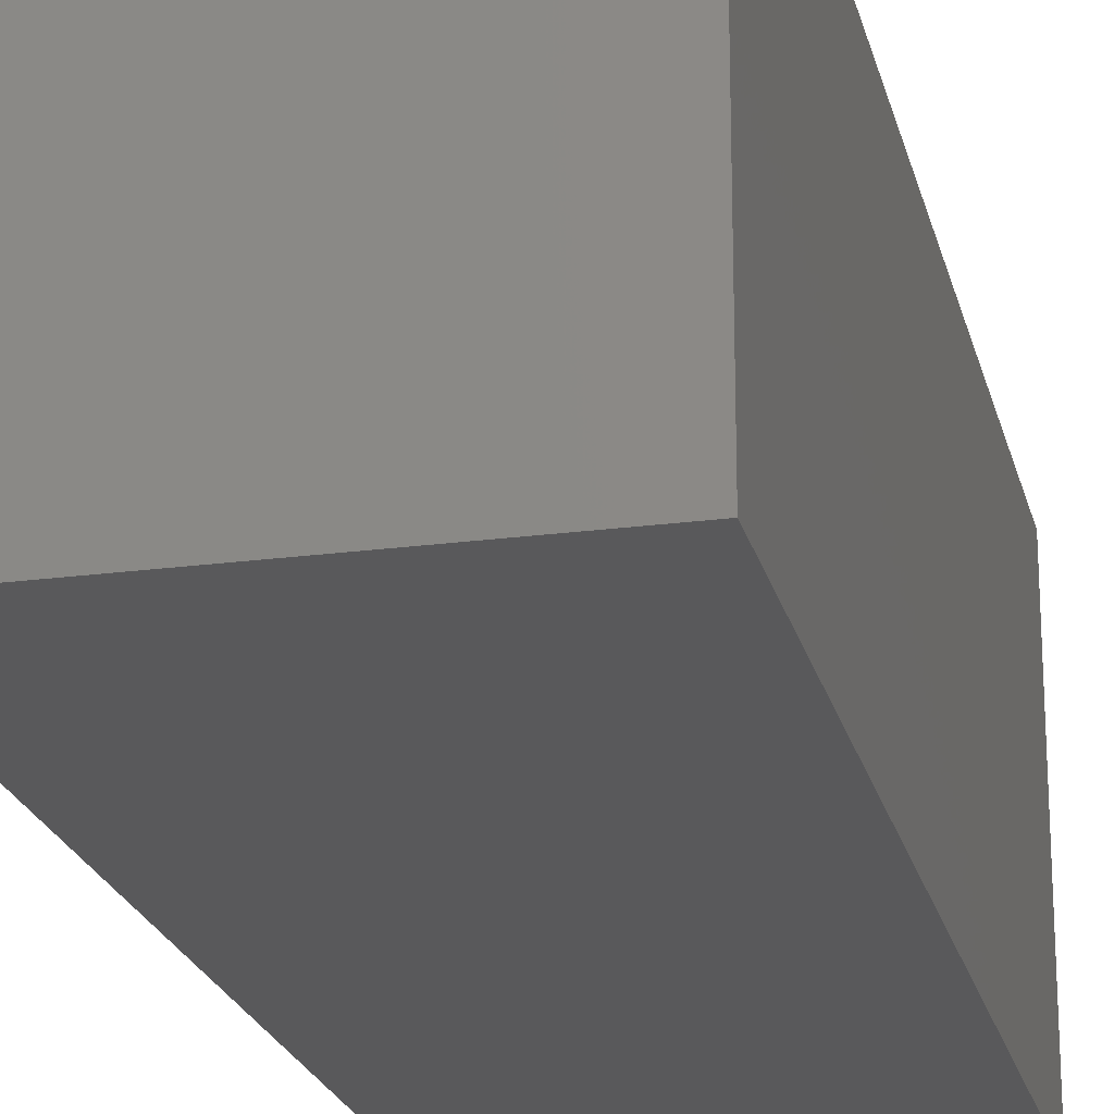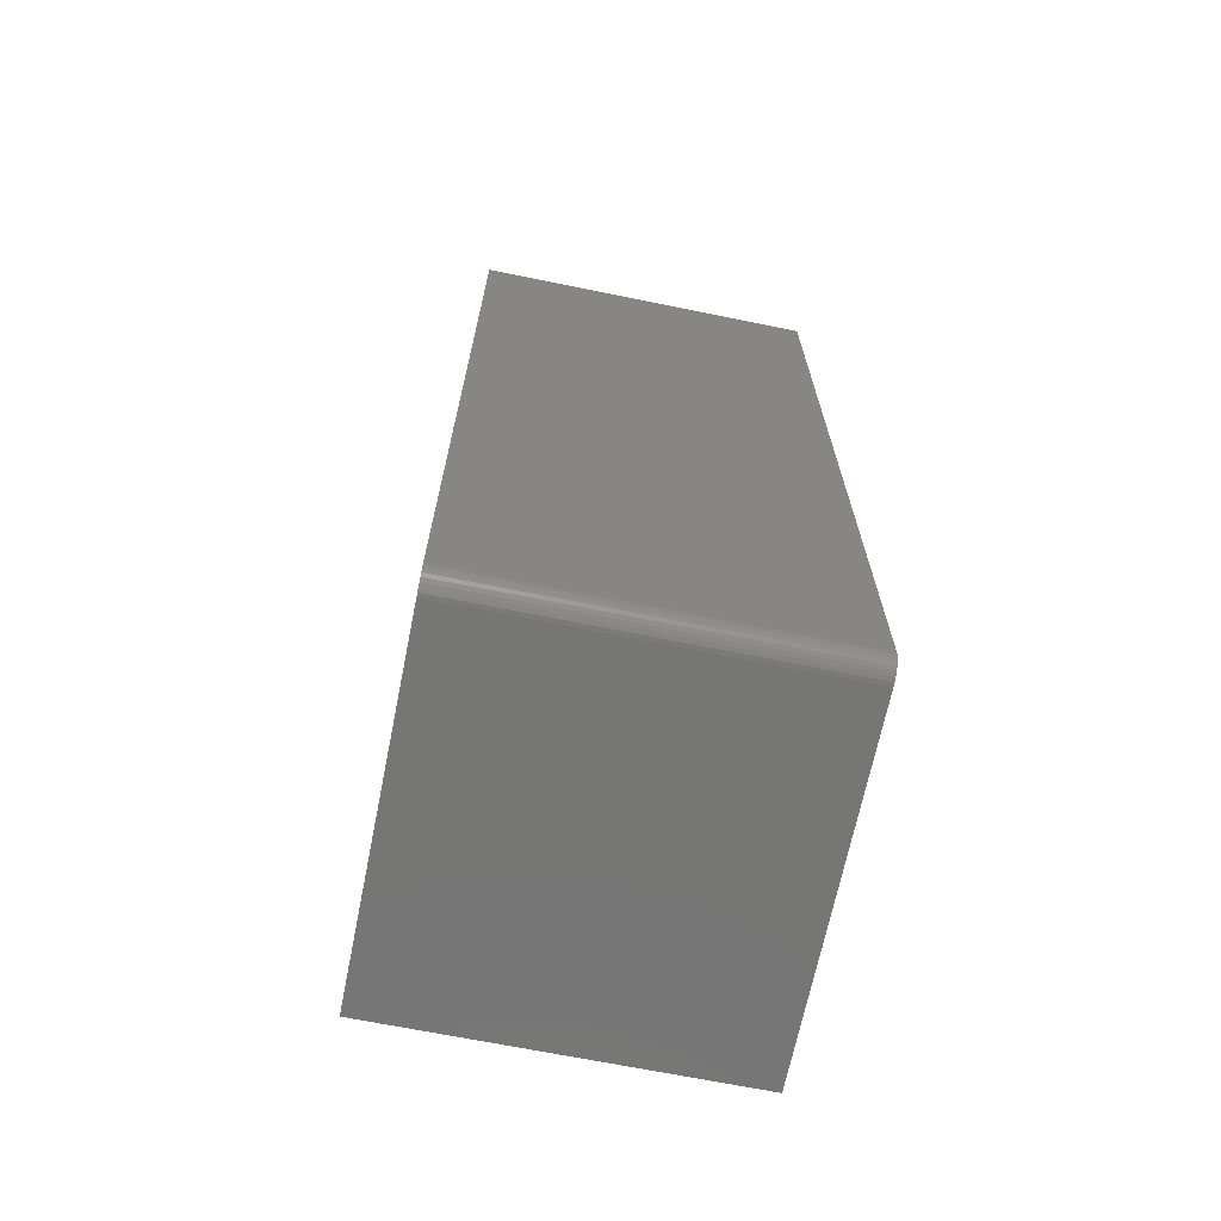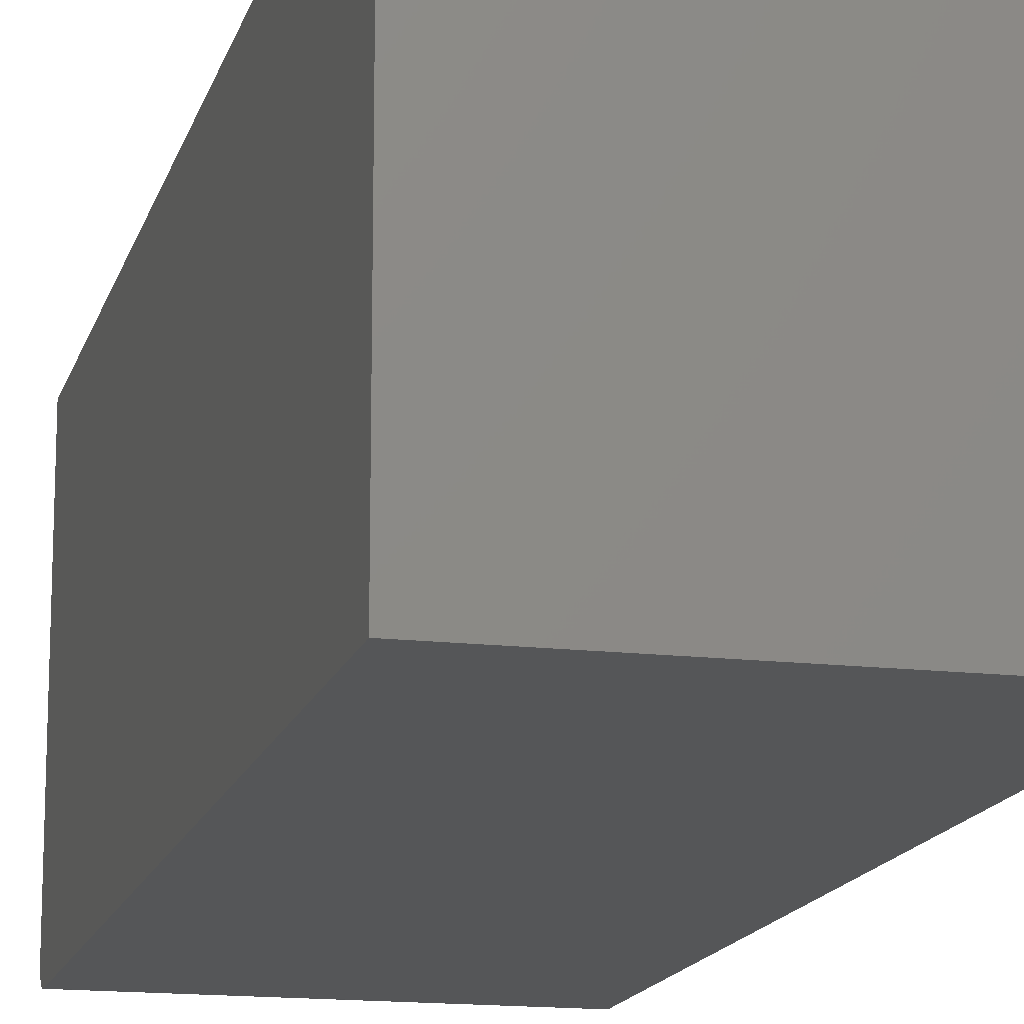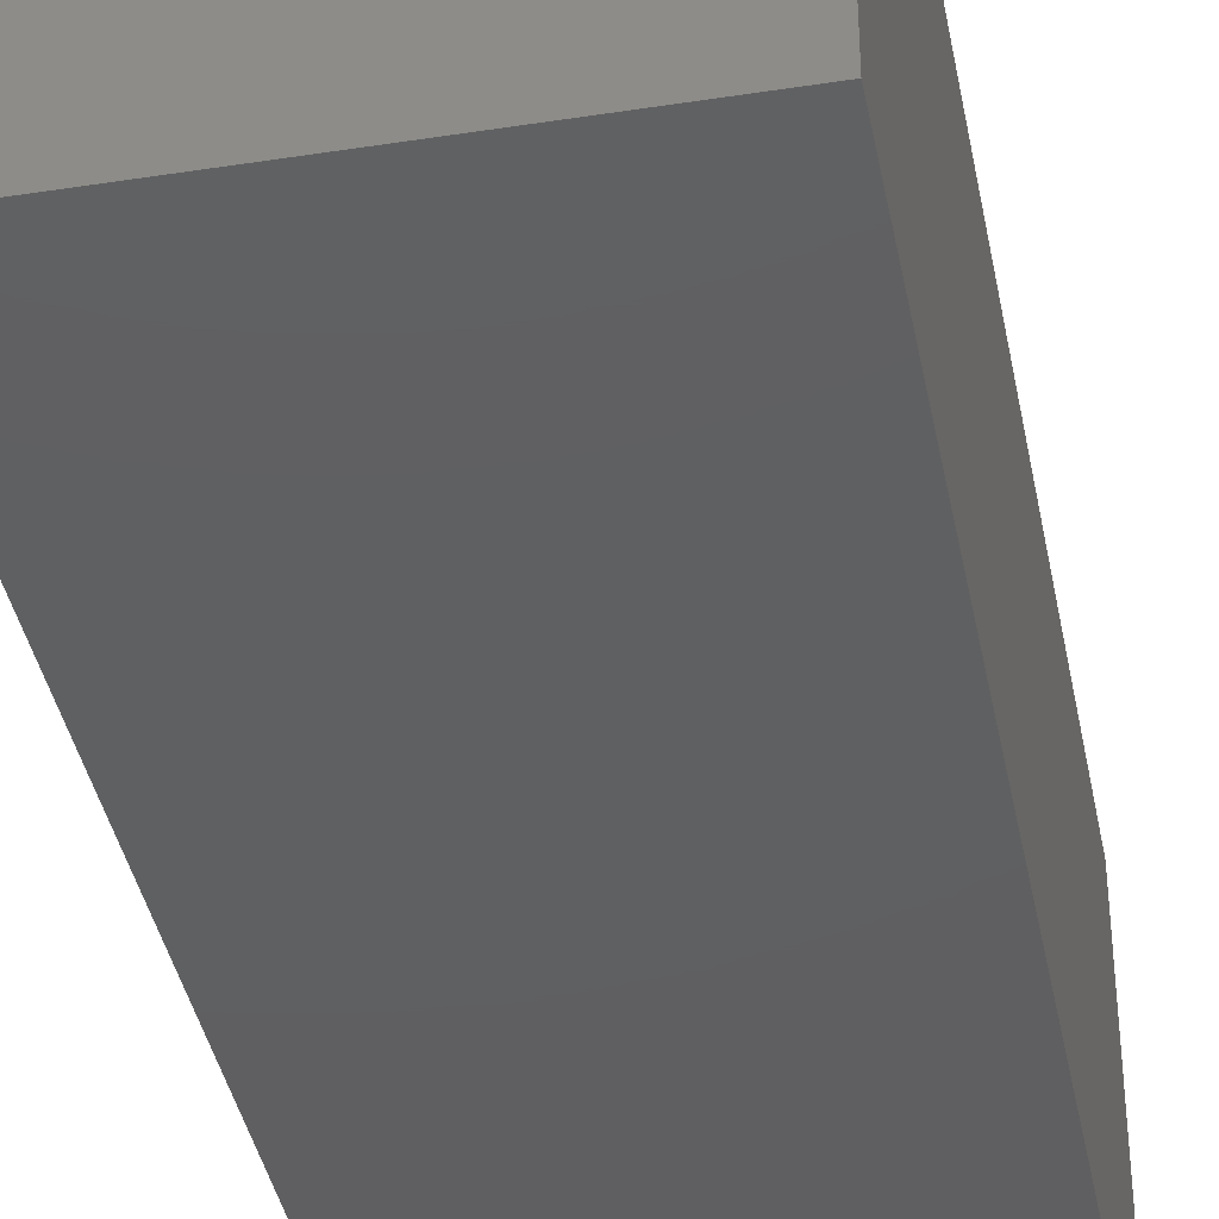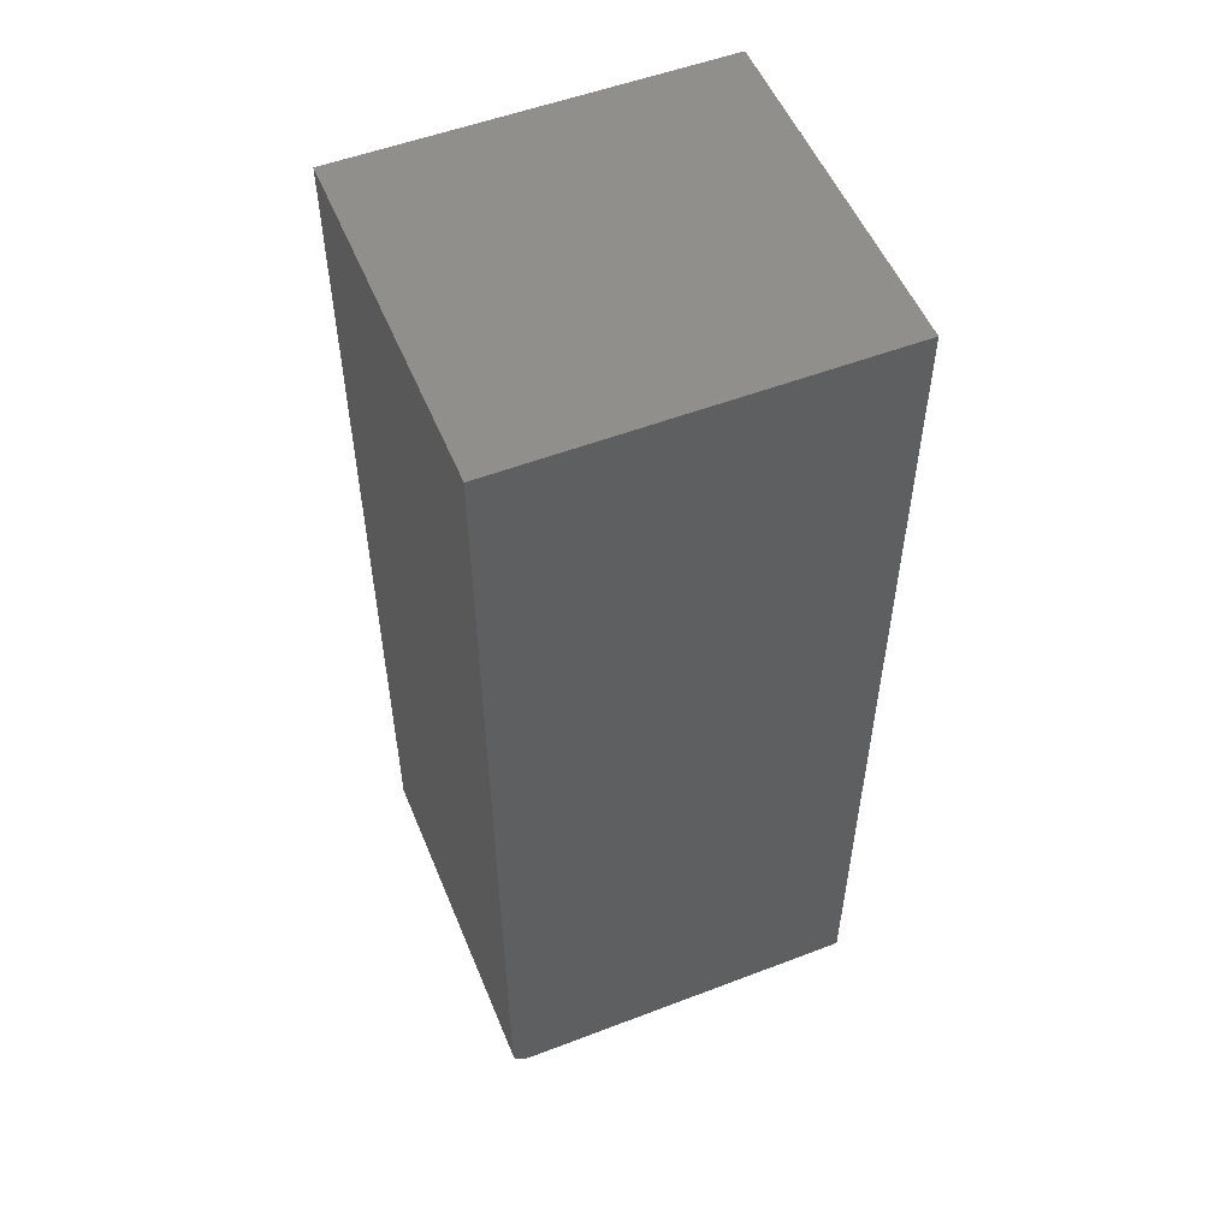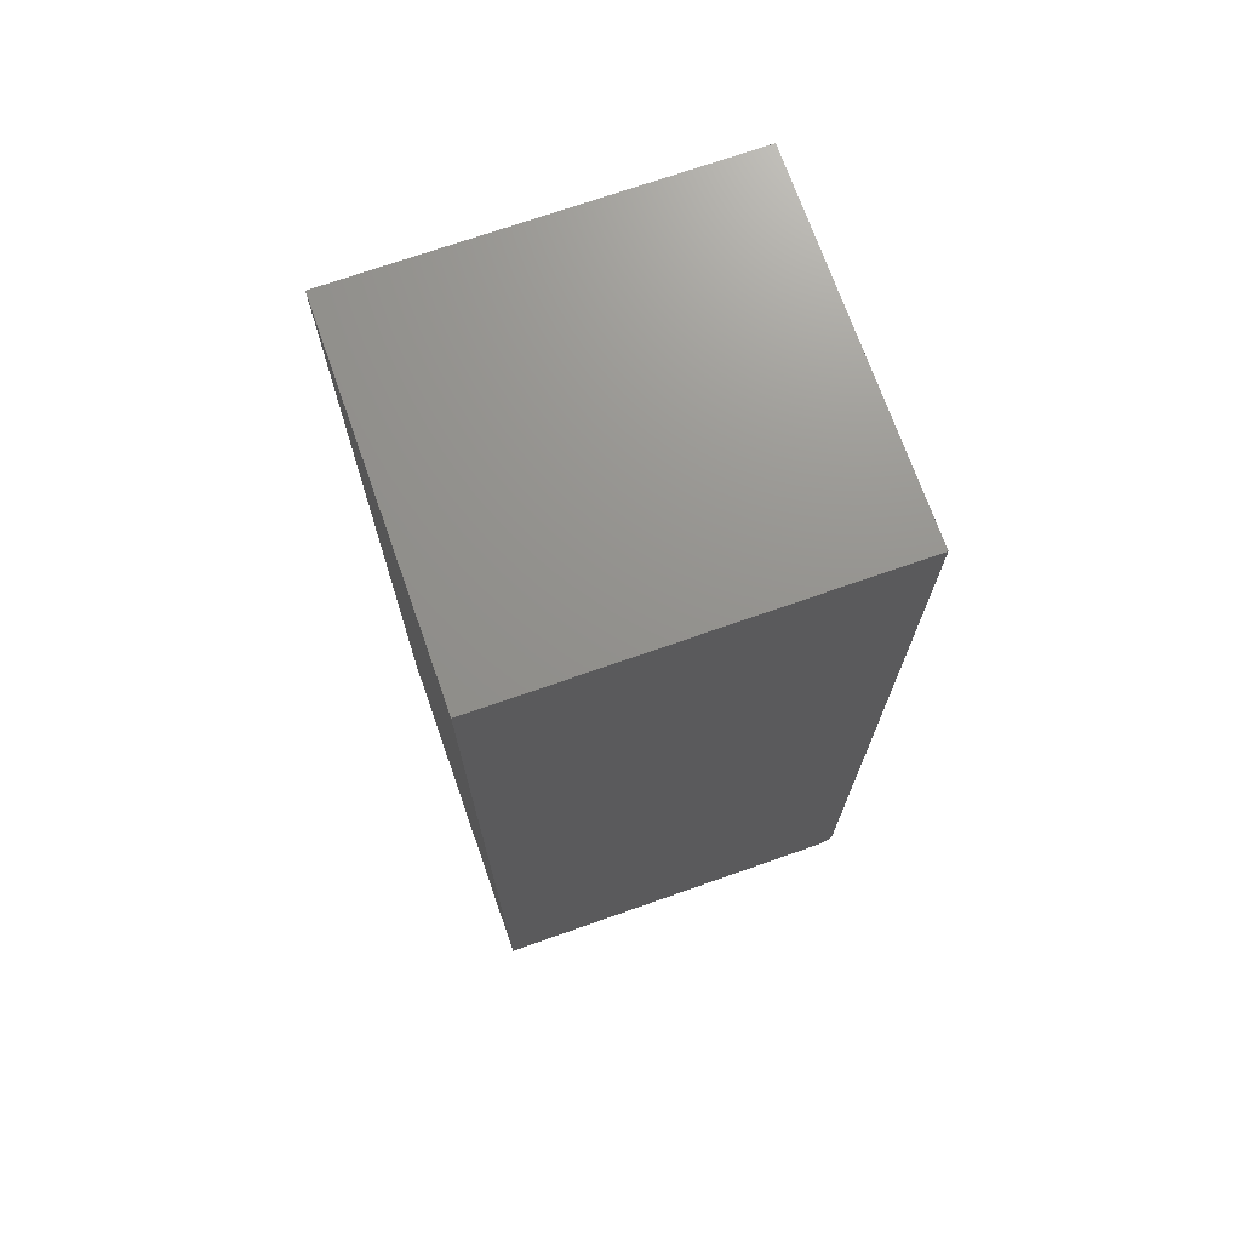
<metadata>
{"format":"stl","ext":"stl","renderer":"f3d","projection":"perspective","resolution":1024,"background":"white","views":[{"elev":-22.0,"azim":-166.9,"up":"+Z"},{"elev":-68.2,"azim":168.5,"up":"+Y"},{"elev":-15.3,"azim":165.9,"up":"+Z"},{"elev":-39.8,"azim":-169.1,"up":"+Z"},{"elev":53.5,"azim":-112.2,"up":"+Y"},{"elev":71.8,"azim":70.6,"up":"+Y"}]}
</metadata>
<code>
# stl→obj: 24 verts, 44 faces
v -0.3594 8.674e-19 -0.1328
v -0.08125 1.631e-17 -0.1328
v -0.3594 1.648e-17 0.1484
v -0.08125 3.192e-17 0.1484
v -0.3594 0.001189 -0.1388
v -0.3594 0.0003002 -0.1359
v -0.3594 0.75 0.1484
v -0.3594 0.75 -0.1484
v -0.3594 0.01562 -0.1484
v -0.3594 0.01258 -0.1481
v -0.3594 0.009646 -0.1472
v -0.3594 0.006944 -0.1458
v -0.3594 0.004576 -0.1439
v -0.3594 0.002633 -0.1415
v -0.08125 0.009646 -0.1472
v -0.08125 0.75 0.1484
v -0.08125 0.01258 -0.1481
v -0.08125 0.01562 -0.1484
v -0.08125 0.75 -0.1484
v -0.08125 0.0003002 -0.1359
v -0.08125 0.001189 -0.1388
v -0.08125 0.002633 -0.1415
v -0.08125 0.004576 -0.1439
v -0.08125 0.006944 -0.1458
f 1 2 3
f 3 2 4
f 5 6 1
f 7 8 9
f 7 9 10
f 7 10 11
f 7 11 3
f 3 11 12
f 3 12 13
f 3 13 14
f 3 14 5
f 3 5 1
f 15 4 2
f 16 4 15
f 16 15 17
f 16 17 18
f 16 18 19
f 20 21 22
f 20 22 23
f 20 23 24
f 20 24 15
f 20 15 2
f 9 8 18
f 18 8 19
f 9 18 10
f 10 18 17
f 10 17 11
f 11 17 15
f 11 15 12
f 12 15 24
f 12 24 13
f 13 24 23
f 13 23 14
f 14 23 22
f 14 22 5
f 5 22 21
f 5 21 6
f 6 21 20
f 6 20 1
f 1 20 2
f 8 7 19
f 19 7 16
f 4 16 3
f 3 16 7

</code>
